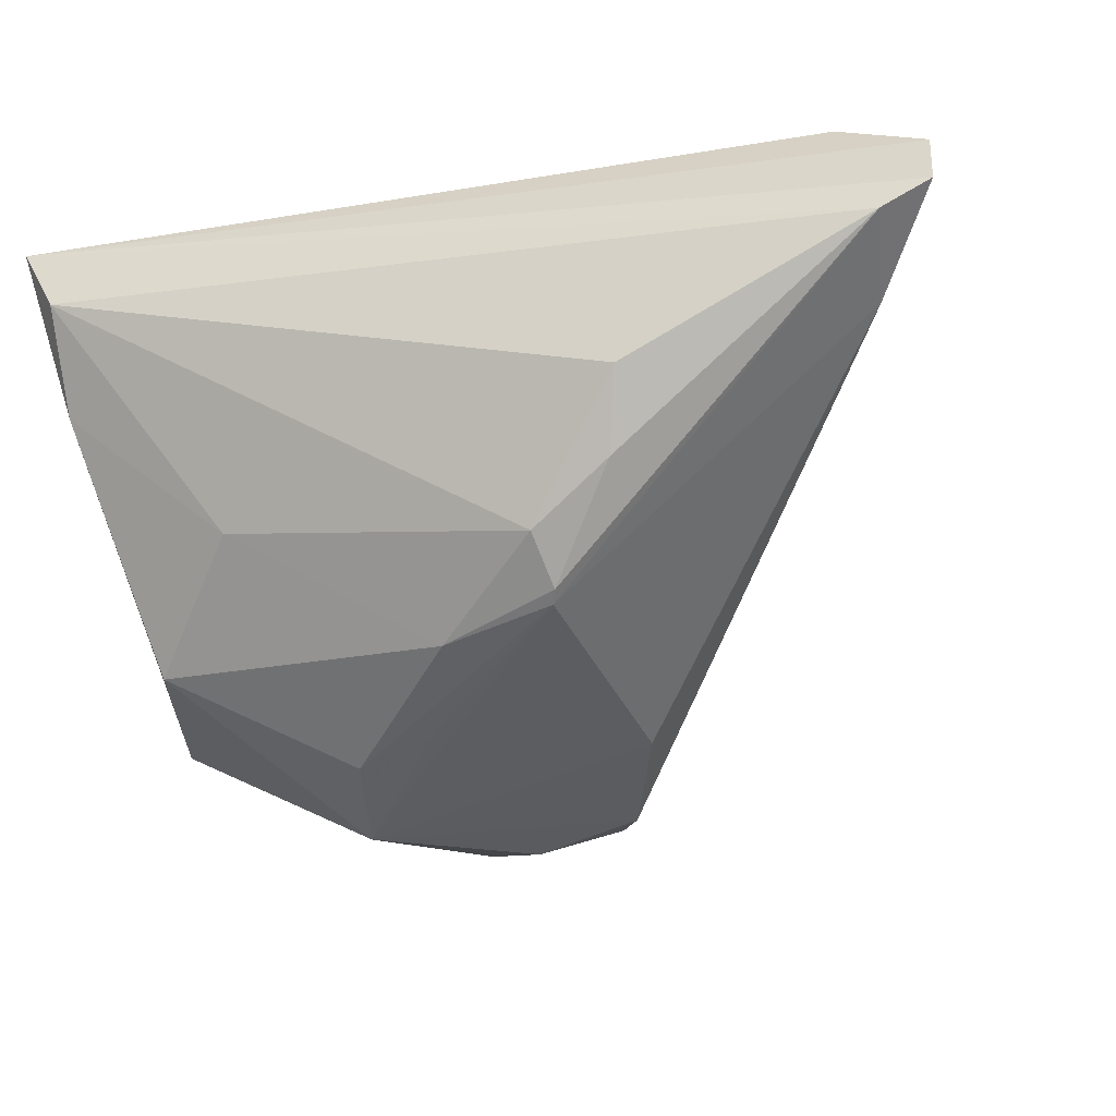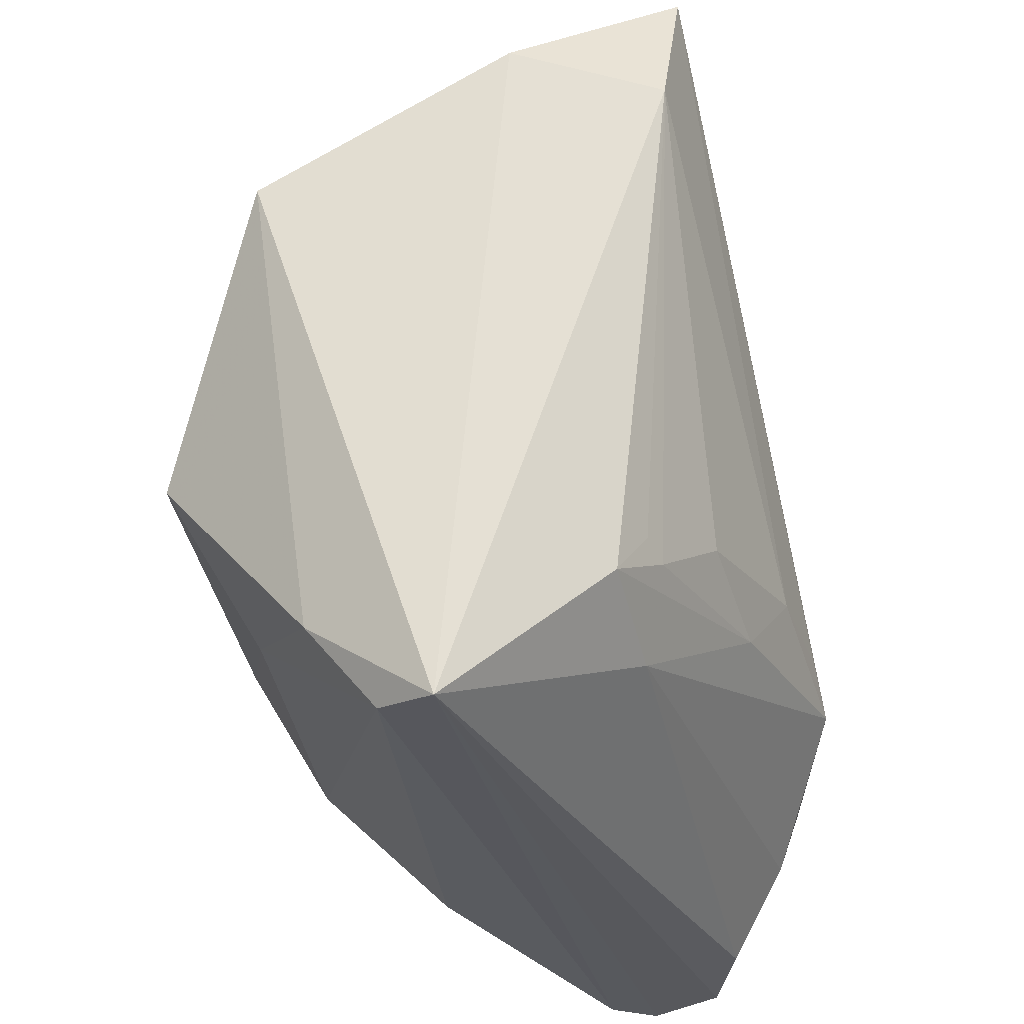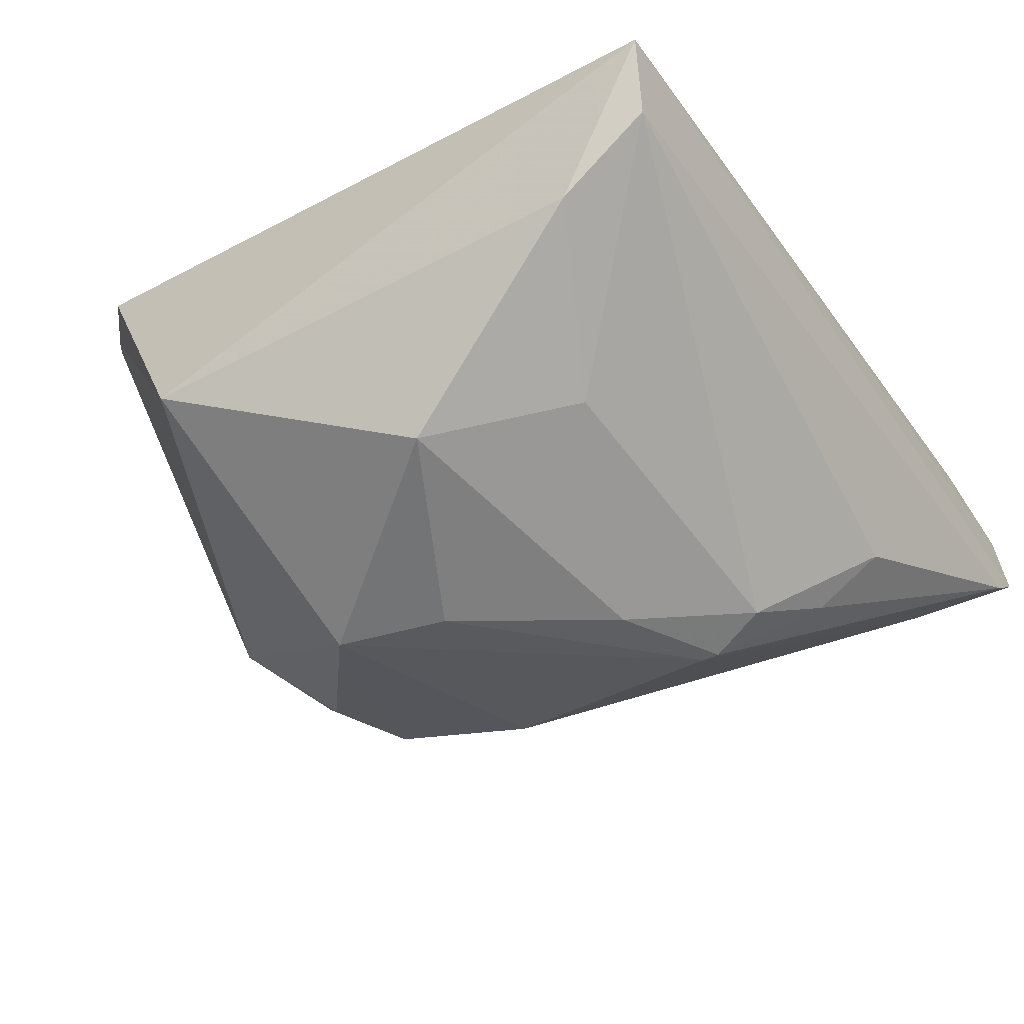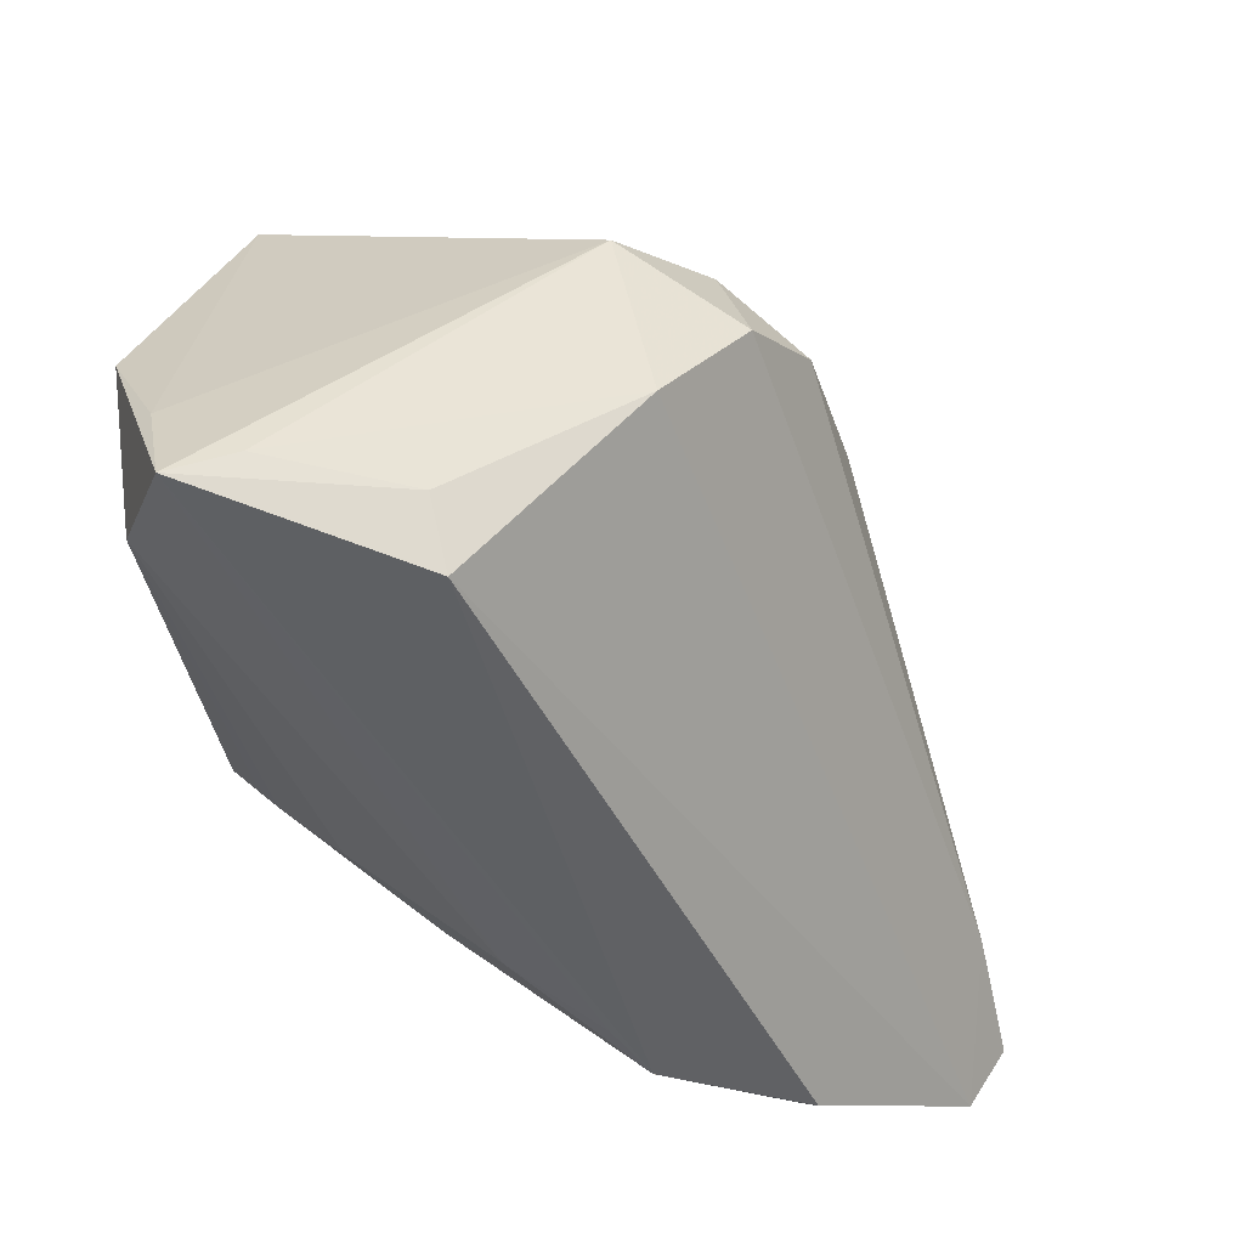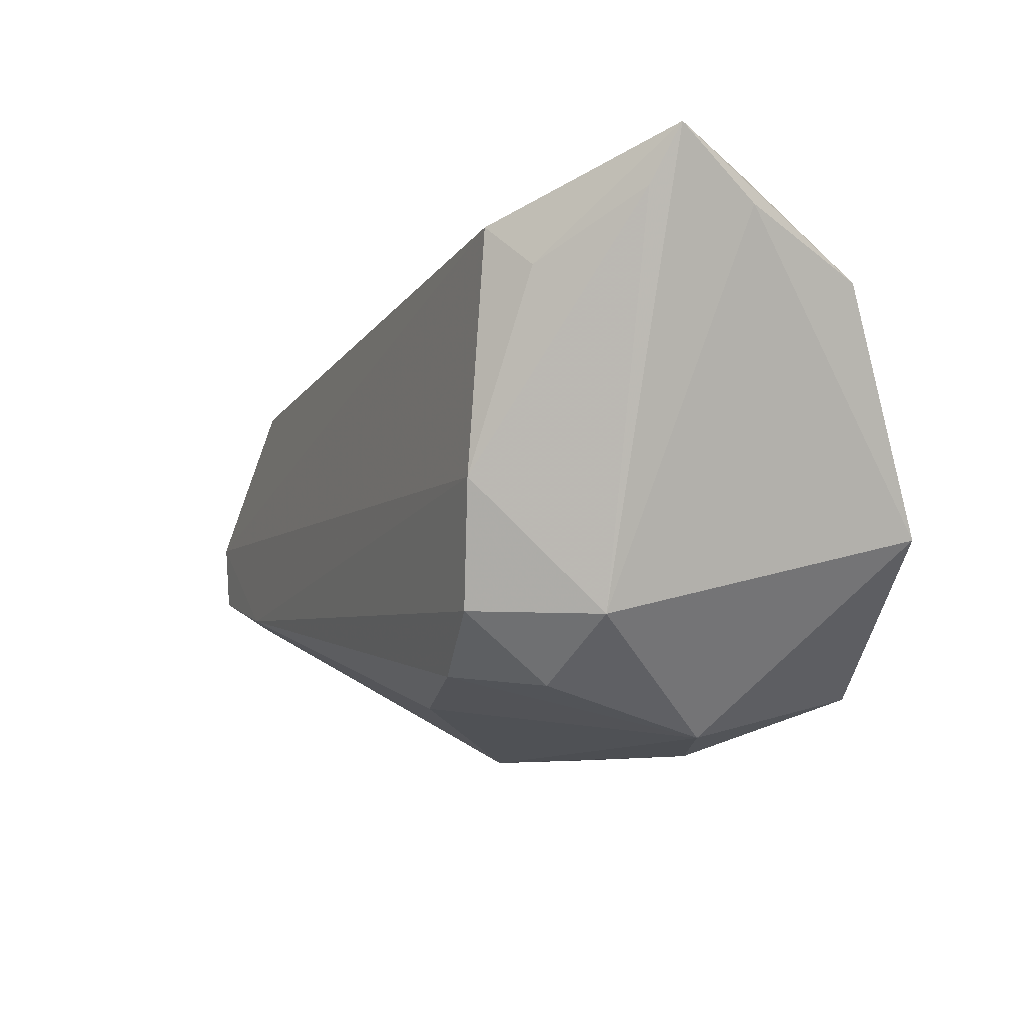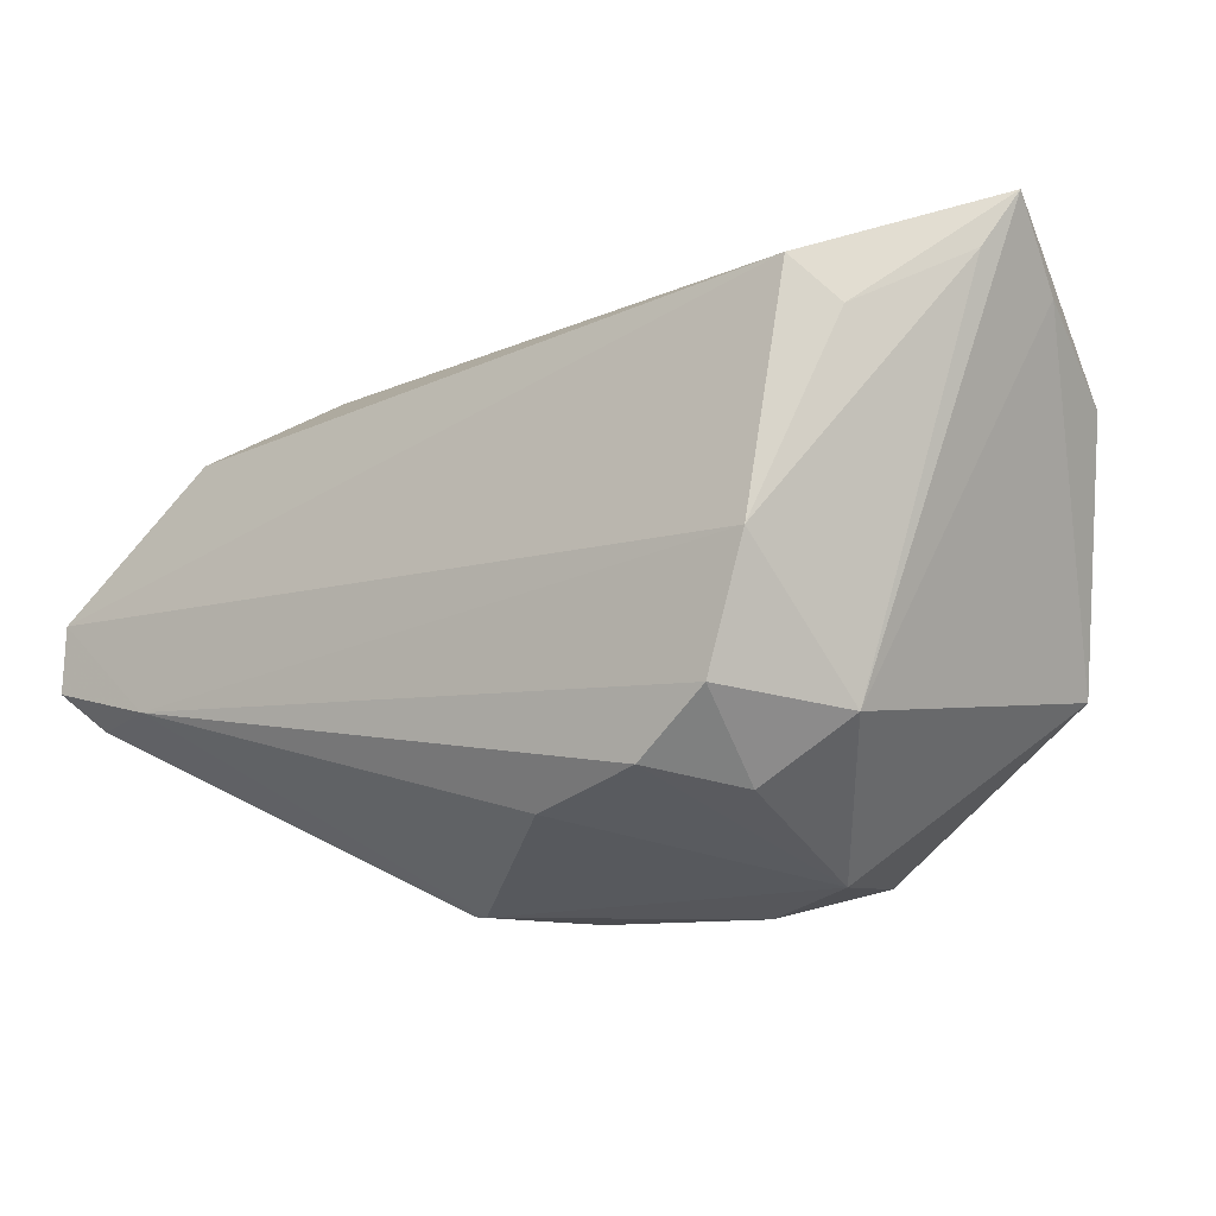
<metadata>
{"format":"obj","ext":"obj","renderer":"f3d","projection":"perspective","resolution":1024,"background":"white","views":[{"elev":-42.7,"azim":12.7,"up":"+Z"},{"elev":-29.4,"azim":-67.8,"up":"+Y"},{"elev":-37.7,"azim":-57.2,"up":"+Z"},{"elev":61.5,"azim":33.7,"up":"+Y"},{"elev":-14.8,"azim":-172.4,"up":"+Z"},{"elev":-22.9,"azim":157.7,"up":"+Z"}]}
</metadata>
<code>
v 0.002307 0.02763 -0.02885
v -0.01152 0.002486 -0.03329
v 0.02202 -0.02759 -0.02308
v -0.03336 0.03712 0.0141
v 0.01396 0.02584 -0.02721
v -0.01129 -0.02615 0.01988
v 0.024 -0.03428 -0.01707
v 0.01064 0.03495 -0.02158
v -0.03929 0.02222 -0.012
v 0.05152 -0.03948 -0.00699
v 0.0156 -0.008161 0.02744
v 0.01313 -0.02353 -0.02748
v 0.01372 -0.01602 -0.0309
v -0.03102 -0.007035 -0.0251
v -0.001909 -0.001226 -0.03227
v 0.001314 0.04776 0.01406
v 0.05706 -0.03905 -0.003313
v 0.05734 -0.03757 0.004435
v 0.04407 -0.02756 0.01711
v -0.005224 0.03547 -0.02245
v 0.03245 -0.01462 0.02678
v -0.01563 0.05338 0.02744
v -0.03618 -0.02859 -0.005752
v 0.009355 0.04141 -0.007935
v -0.02027 -0.02123 -0.01897
v -0.03912 -0.03948 0.009159
v 0.01428 -0.0177 -0.03045
v -0.0358 -0.03817 0.001972
v 0.0466 -0.02016 0.01885
v 0.05015 -0.0283 -0.008245
v -0.01533 -0.01738 0.02331
v 0.0479 -0.03637 0.009932
v -0.01182 0.05156 0.02107
v -0.004711 -0.01095 0.02578
v -0.01854 -0.01591 0.02284
v 0.007165 -0.01612 0.0255
v 0.006809 0.04633 0.01922
v -0.0217 0.0368 0.02744
v 0.001423 -0.01272 -0.03125
v -0.02289 0.04653 0.02032
v 0.0185 0.01124 -0.02826
v 0.02765 -0.009763 0.02702
v -0.02334 -0.02139 0.02127
v -0.01382 0.0151 -0.03312
f 9 26 4
f 4 26 38
f 43 38 26
f 29 37 21
f 16 37 24
f 17 26 10
f 12 7 28
f 28 10 26
f 7 10 28
f 17 10 30
f 39 27 12
f 39 14 2
f 9 20 44
f 2 14 44
f 44 14 9
f 6 43 26
f 26 32 6
f 18 26 17
f 18 32 26
f 17 30 18
f 18 30 24
f 24 37 18
f 37 29 18
f 19 29 21
f 21 6 19
f 19 6 32
f 32 18 19
f 19 18 29
f 37 16 22
f 21 37 22
f 4 38 22
f 12 27 3
f 27 10 3
f 3 7 12
f 3 10 7
f 12 28 25
f 25 39 12
f 14 39 25
f 2 44 15
f 38 34 11
f 11 22 38
f 36 6 21
f 43 6 36
f 21 11 36
f 36 11 34
f 31 34 38
f 43 36 31
f 31 36 34
f 40 9 4
f 4 22 40
f 40 20 9
f 40 22 20
f 24 20 33
f 20 22 33
f 33 16 24
f 33 22 16
f 14 25 23
f 23 25 28
f 23 28 26
f 26 9 23
f 9 14 23
f 1 44 20
f 1 5 44
f 41 5 30
f 44 5 41
f 8 20 24
f 24 30 8
f 30 5 8
f 8 1 20
f 5 1 8
f 21 22 42
f 42 11 21
f 22 11 42
f 38 43 35
f 35 31 38
f 43 31 35
f 13 41 30
f 13 10 27
f 13 30 10
f 2 15 13
f 13 15 44
f 44 41 13
f 13 39 2
f 27 39 13

</code>
